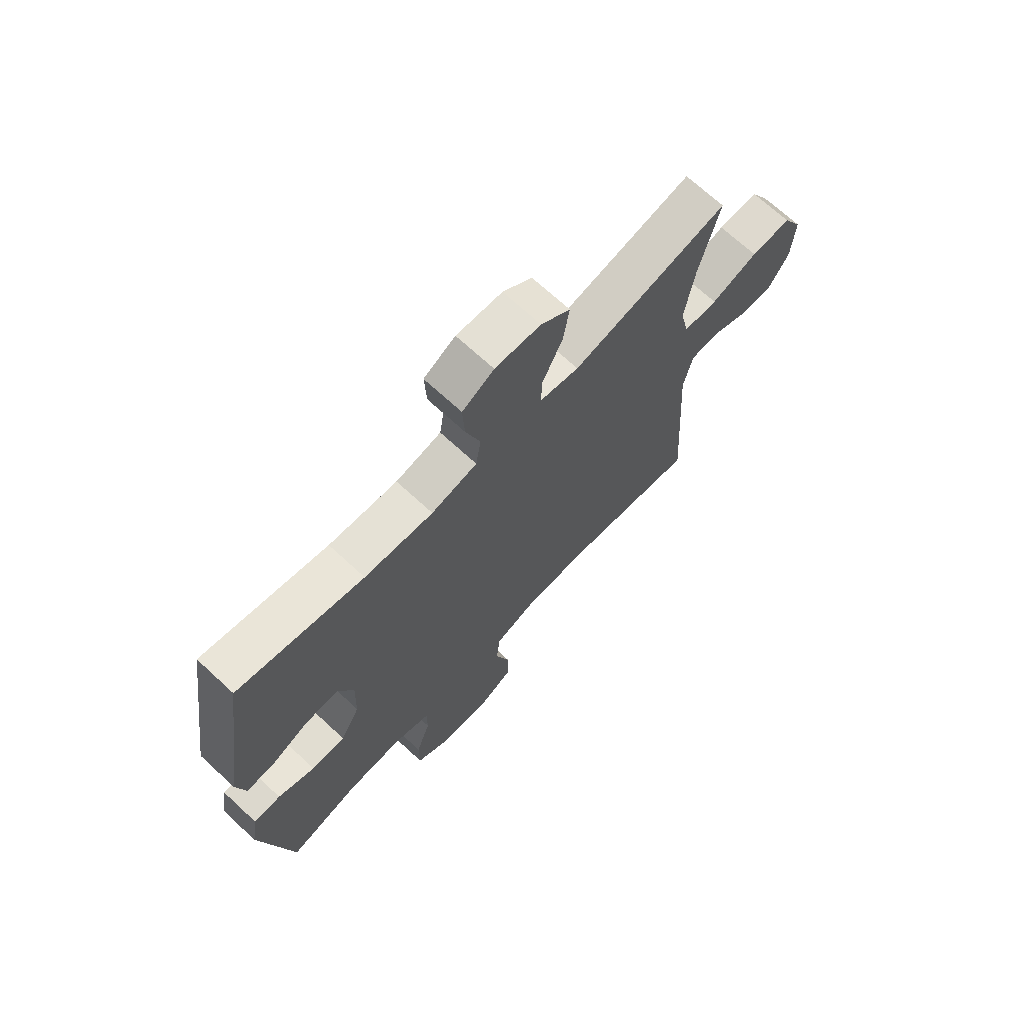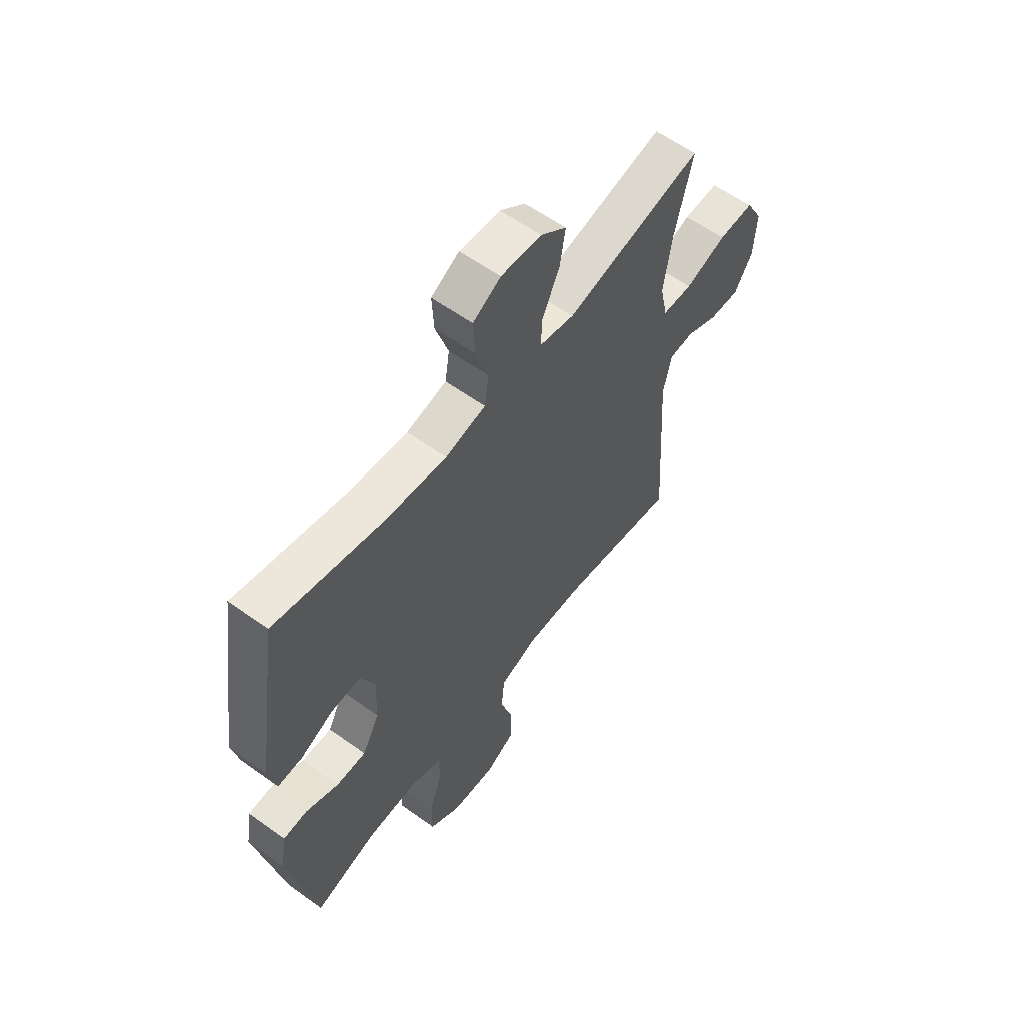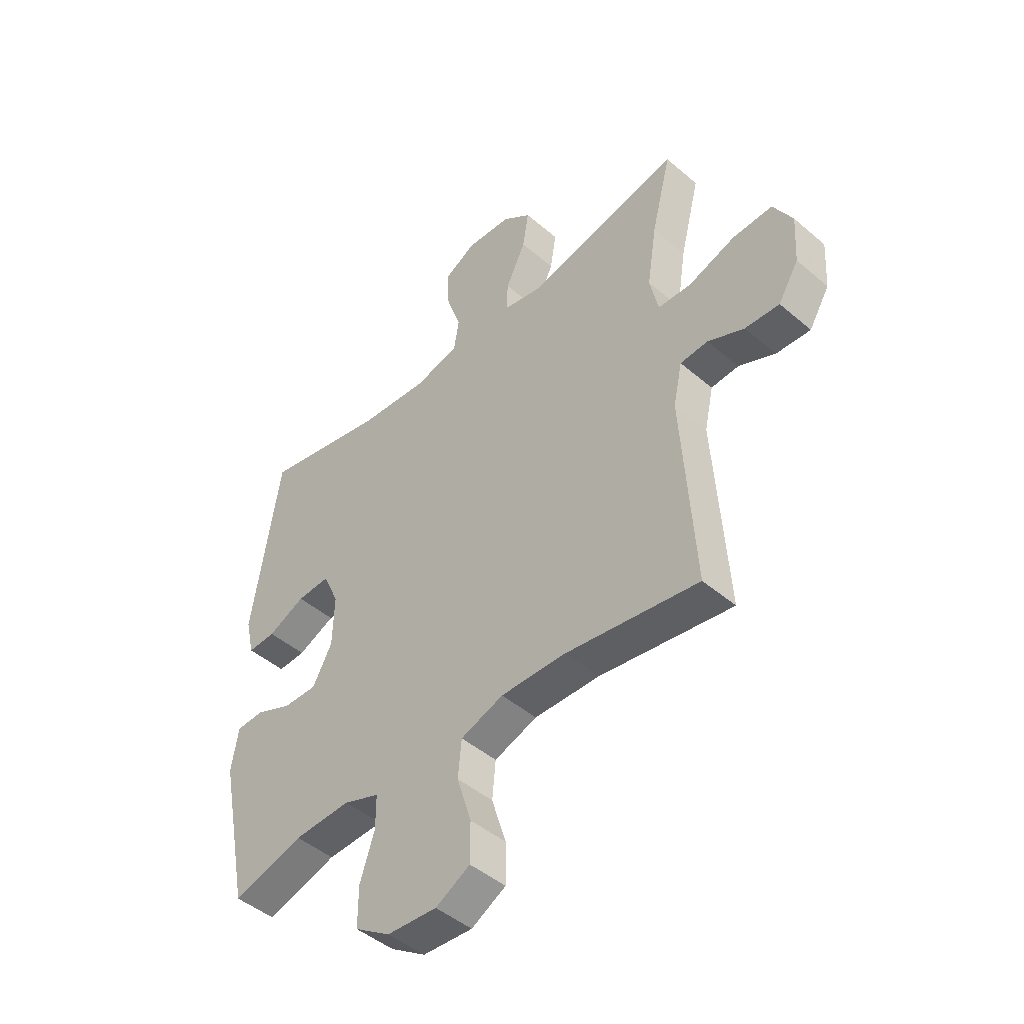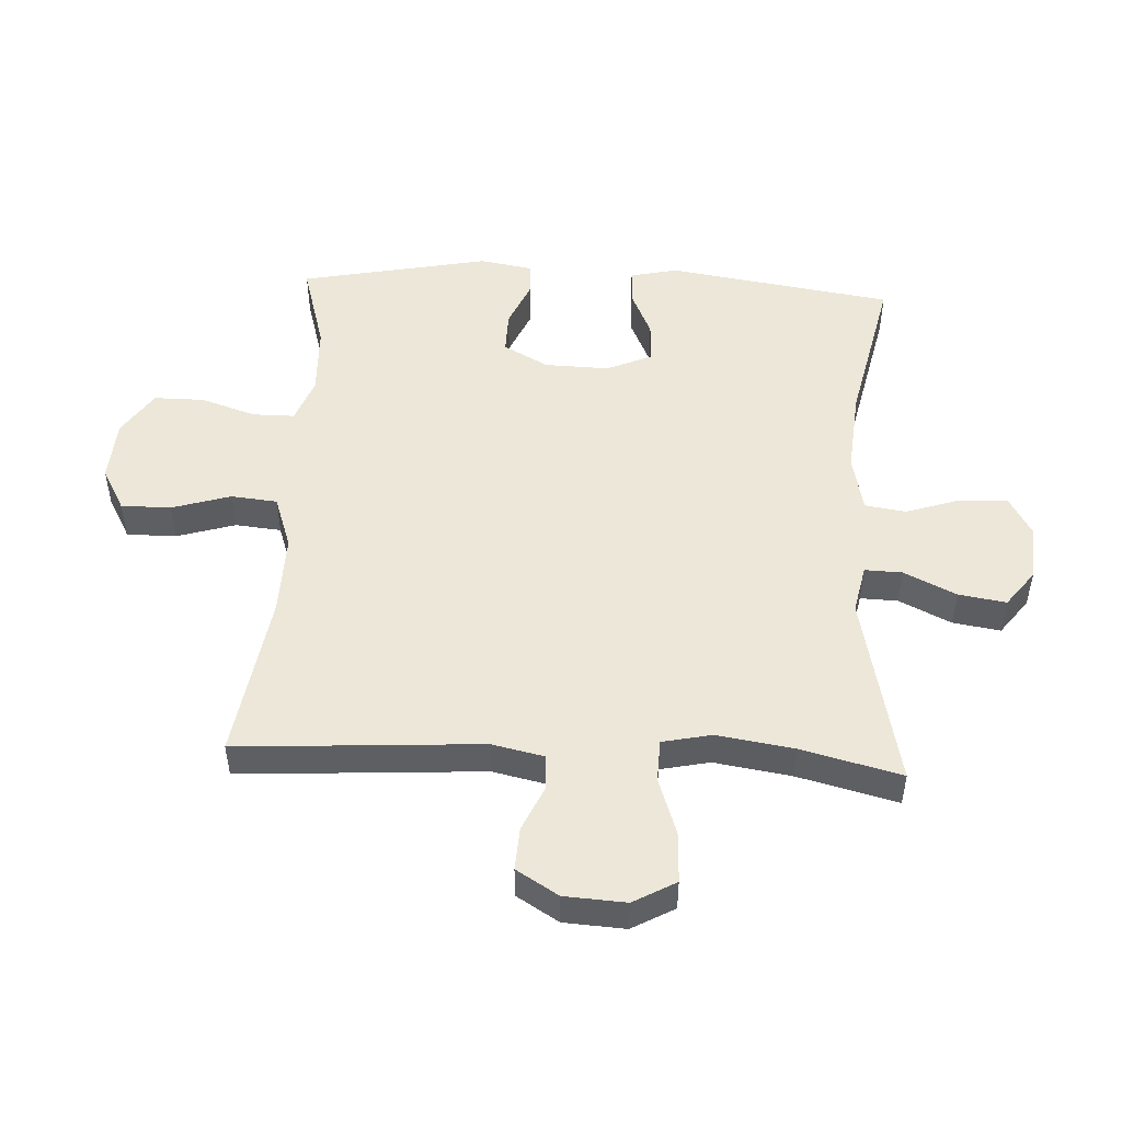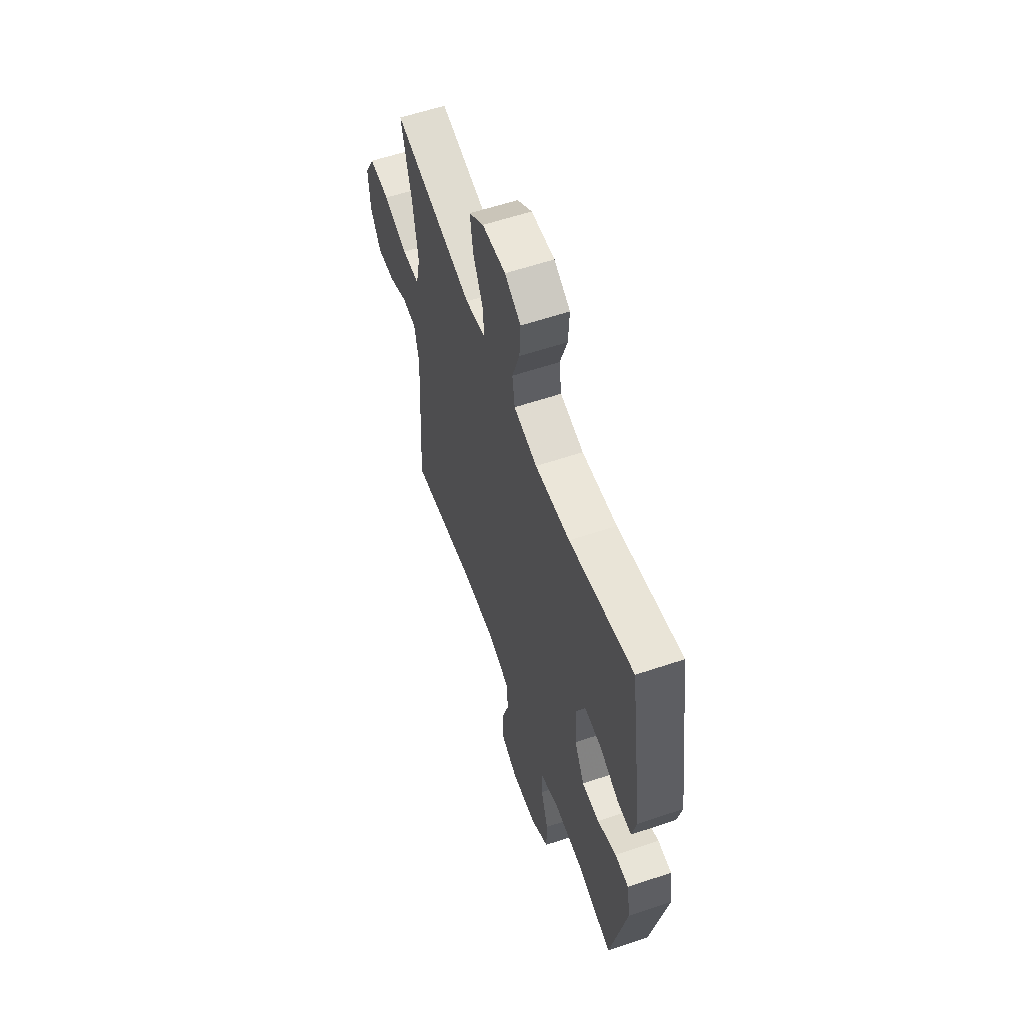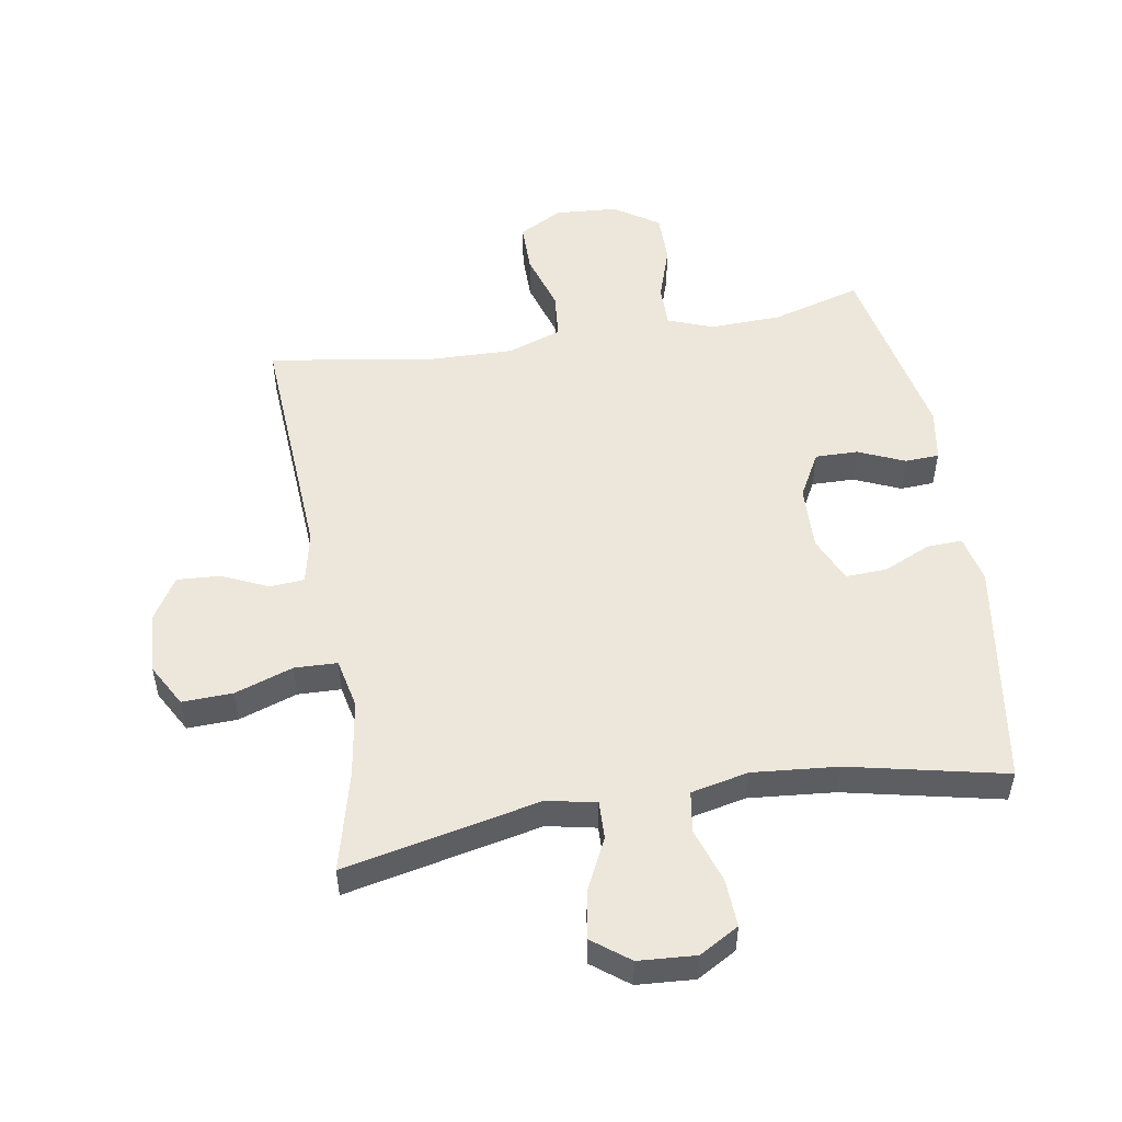
<metadata>
{"format":"obj","ext":"obj","renderer":"f3d","projection":"perspective","resolution":1024,"background":"white","views":[{"elev":69.6,"azim":132.8,"up":"+Z"},{"elev":59.2,"azim":126.5,"up":"+Z"},{"elev":-46.4,"azim":-134.2,"up":"+Z"},{"elev":49.9,"azim":-87.0,"up":"+Y"},{"elev":58.8,"azim":70.8,"up":"+Z"},{"elev":52.0,"azim":-9.4,"up":"+Y"}]}
</metadata>
<code>
v -0.5 0.07 0.5
v -0.189 0.07 0.433
v -0.111 0.07 0.449
v -0.113 0.07 0.509
v -0.153 0.07 0.592
v -0.165 0.07 0.668
v -0.107 0.07 0.712
v -0.016 0.07 0.718
v 0.047 0.07 0.682
v 0.043 0.07 0.606
v 0.014 0.07 0.519
v 0.024 0.07 0.454
v 0.115 0.07 0.434
v 0.251 0.07 0.446
v 0.5 0.07 0.5
v 0.555 0.07 0.139
v 0.538 0.07 0.064
v 0.482 0.07 0.066
v 0.407 0.07 0.1
v 0.341 0.07 0.103
v 0.309 0.07 0.031
v 0.312 0.07 -0.072
v 0.351 0.07 -0.144
v 0.419 0.07 -0.143
v 0.493 0.07 -0.111
v 0.547 0.07 -0.114
v 0.561 0.07 -0.198
v 0.5 0.07 -0.5
v 0.358 0.07 -0.459
v 0.244 0.07 -0.455
v 0.172 0.07 -0.482
v 0.172 0.07 -0.549
v 0.201 0.07 -0.637
v 0.201 0.07 -0.717
v 0.13 0.07 -0.764
v 0.03 0.07 -0.771
v -0.039 0.07 -0.733
v -0.039 0.07 -0.654
v -0.01 0.07 -0.56
v -0.017 0.07 -0.486
v -0.103 0.07 -0.456
v -0.234 0.07 -0.459
v -0.5 0.07 -0.5
v -0.475 0.07 -0.111
v -0.493 0.07 -0.028
v -0.548 0.07 -0.024
v -0.621 0.07 -0.057
v -0.69 0.07 -0.061
v -0.731 0.07 0.006
v -0.737 0.07 0.104
v -0.699 0.07 0.172
v -0.619 0.07 0.169
v -0.526 0.07 0.137
v -0.458 0.07 0.139
v -0.441 0.07 0.218
v -0.46 0.07 0.341
v -0.5 0 0.5
v -0.189 0 0.433
v -0.111 0 0.449
v -0.113 0 0.509
v -0.153 0 0.592
v -0.165 0 0.668
v -0.107 0 0.712
v -0.016 0 0.718
v 0.047 0 0.682
v 0.043 0 0.606
v 0.014 0 0.519
v 0.024 0 0.454
v 0.115 0 0.434
v 0.251 0 0.446
v 0.5 0 0.5
v 0.555 0 0.139
v 0.538 0 0.064
v 0.482 0 0.066
v 0.407 0 0.1
v 0.341 0 0.103
v 0.309 0 0.031
v 0.312 0 -0.072
v 0.351 0 -0.144
v 0.419 0 -0.143
v 0.493 0 -0.111
v 0.547 0 -0.114
v 0.561 0 -0.198
v 0.5 0 -0.5
v 0.358 0 -0.459
v 0.244 0 -0.455
v 0.172 0 -0.482
v 0.172 0 -0.549
v 0.201 0 -0.637
v 0.201 0 -0.717
v 0.13 0 -0.764
v 0.03 0 -0.771
v -0.039 0 -0.733
v -0.039 0 -0.654
v -0.01 0 -0.56
v -0.017 0 -0.486
v -0.103 0 -0.456
v -0.234 0 -0.459
v -0.5 0 -0.5
v -0.475 0 -0.111
v -0.493 0 -0.028
v -0.548 0 -0.024
v -0.621 0 -0.057
v -0.69 0 -0.061
v -0.731 0 0.006
v -0.737 0 0.104
v -0.699 0 0.172
v -0.619 0 0.169
v -0.526 0 0.137
v -0.458 0 0.139
v -0.441 0 0.218
v -0.46 0 0.341
f 50 51 52 53
f 50 53 54
f 49 50 54
f 46 47 48 49
f 45 46 49 54
f 44 45 54 55
f 42 43 44 55
f 36 37 38 39
f 36 39 40
f 35 36 40
f 32 33 34 35
f 31 32 35 40
f 30 31 40 41
f 26 27 28 29
f 24 25 26 29
f 23 24 29 30
f 22 23 30 41
f 16 17 18 19
f 14 15 16 19
f 13 14 19 20
f 12 13 20 21
f 8 9 10 11
f 6 7 8 11
f 4 5 6 11
f 3 4 11 12
f 2 3 12 21
f 56 1 2 21
f 41 42 55 56
f 21 22 41 56
f 109 108 107 106
f 110 109 106
f 110 106 105
f 105 104 103 102
f 110 105 102 101
f 111 110 101 100
f 111 100 99 98
f 95 94 93 92
f 96 95 92
f 96 92 91
f 91 90 89 88
f 96 91 88 87
f 97 96 87 86
f 85 84 83 82
f 85 82 81 80
f 86 85 80 79
f 97 86 79 78
f 75 74 73 72
f 75 72 71 70
f 76 75 70 69
f 77 76 69 68
f 67 66 65 64
f 67 64 63 62
f 67 62 61 60
f 68 67 60 59
f 77 68 59 58
f 77 58 57 112
f 112 111 98 97
f 112 97 78 77
f 1 57 58 2
f 2 58 59 3
f 3 59 60 4
f 4 60 61 5
f 5 61 62 6
f 6 62 63 7
f 7 63 64 8
f 8 64 65 9
f 9 65 66 10
f 10 66 67 11
f 11 67 68 12
f 12 68 69 13
f 13 69 70 14
f 14 70 71 15
f 15 71 72 16
f 16 72 73 17
f 17 73 74 18
f 18 74 75 19
f 19 75 76 20
f 20 76 77 21
f 21 77 78 22
f 22 78 79 23
f 23 79 80 24
f 24 80 81 25
f 25 81 82 26
f 26 82 83 27
f 27 83 84 28
f 28 84 85 29
f 29 85 86 30
f 30 86 87 31
f 31 87 88 32
f 32 88 89 33
f 33 89 90 34
f 34 90 91 35
f 35 91 92 36
f 36 92 93 37
f 37 93 94 38
f 38 94 95 39
f 39 95 96 40
f 40 96 97 41
f 41 97 98 42
f 42 98 99 43
f 43 99 100 44
f 44 100 101 45
f 45 101 102 46
f 46 102 103 47
f 47 103 104 48
f 48 104 105 49
f 49 105 106 50
f 50 106 107 51
f 51 107 108 52
f 52 108 109 53
f 53 109 110 54
f 54 110 111 55
f 55 111 112 56
f 56 112 57 1

</code>
